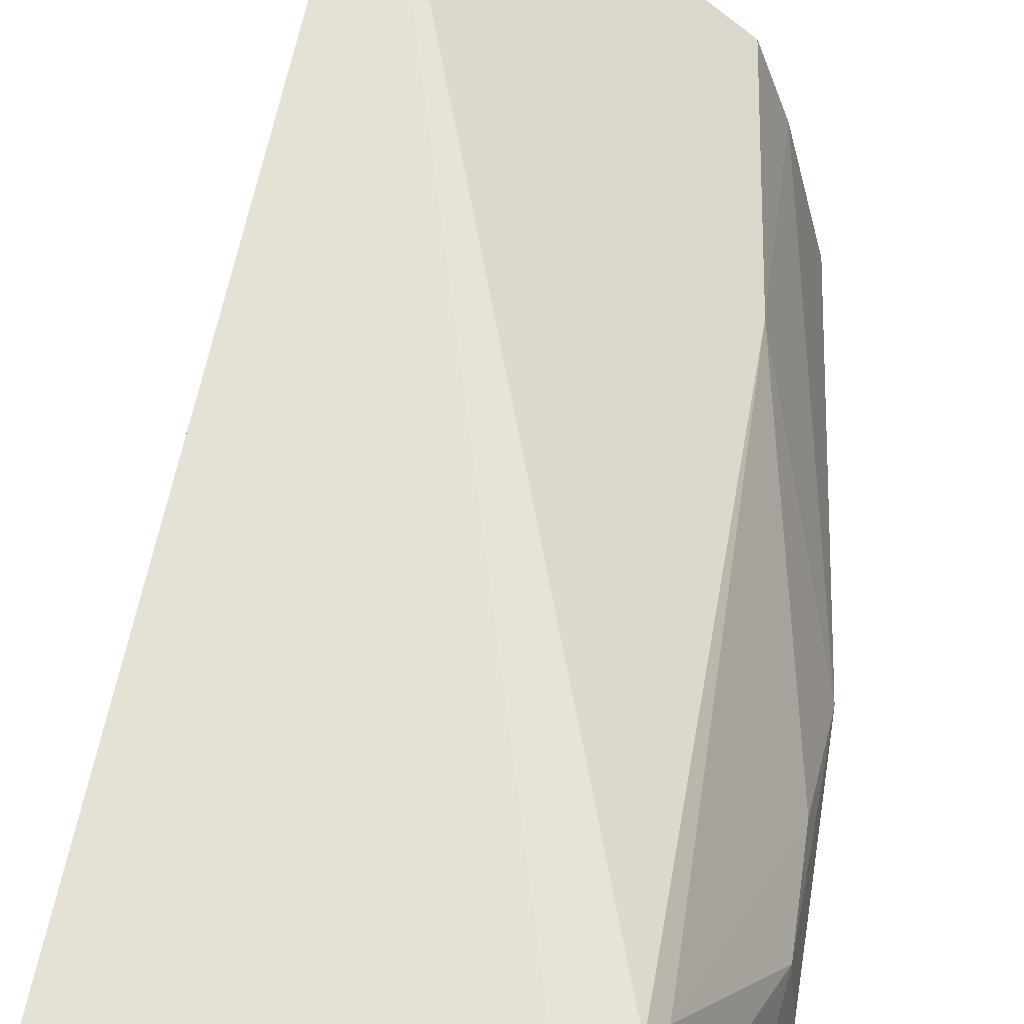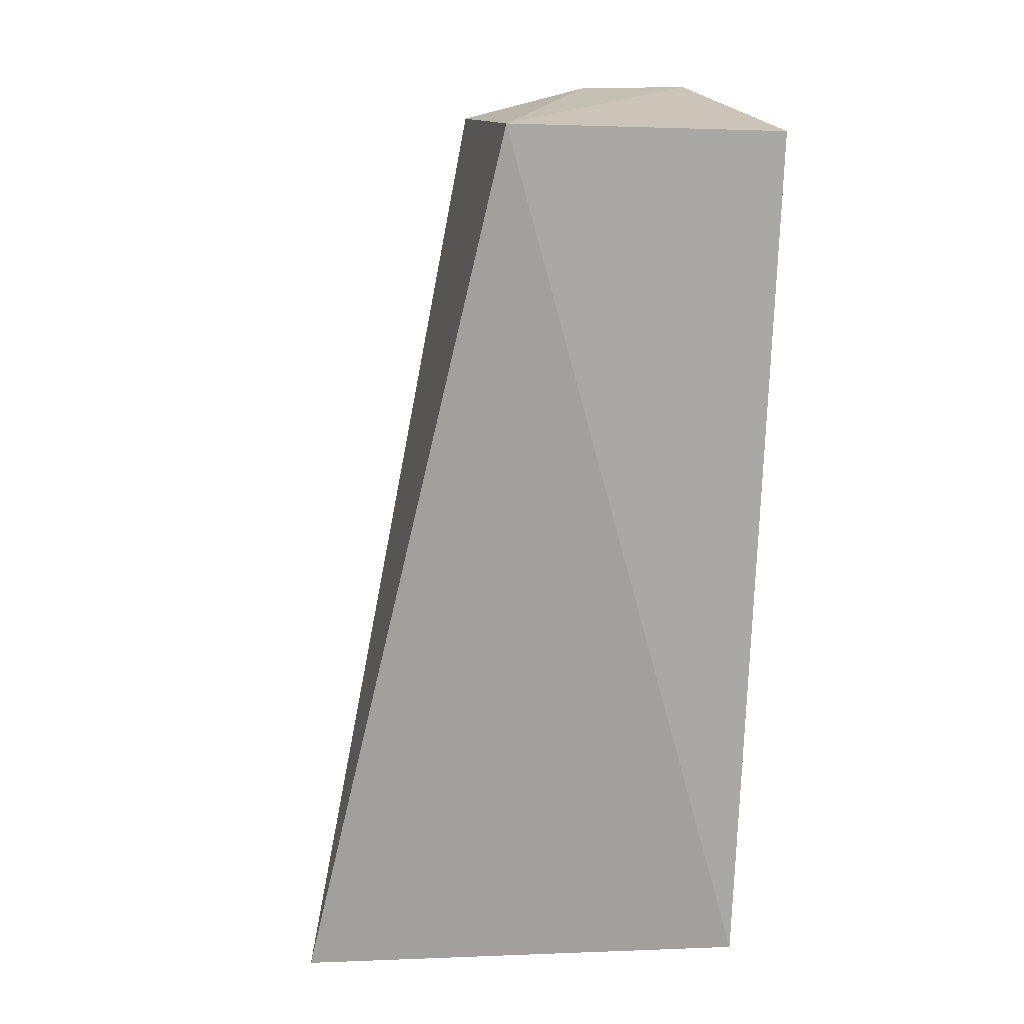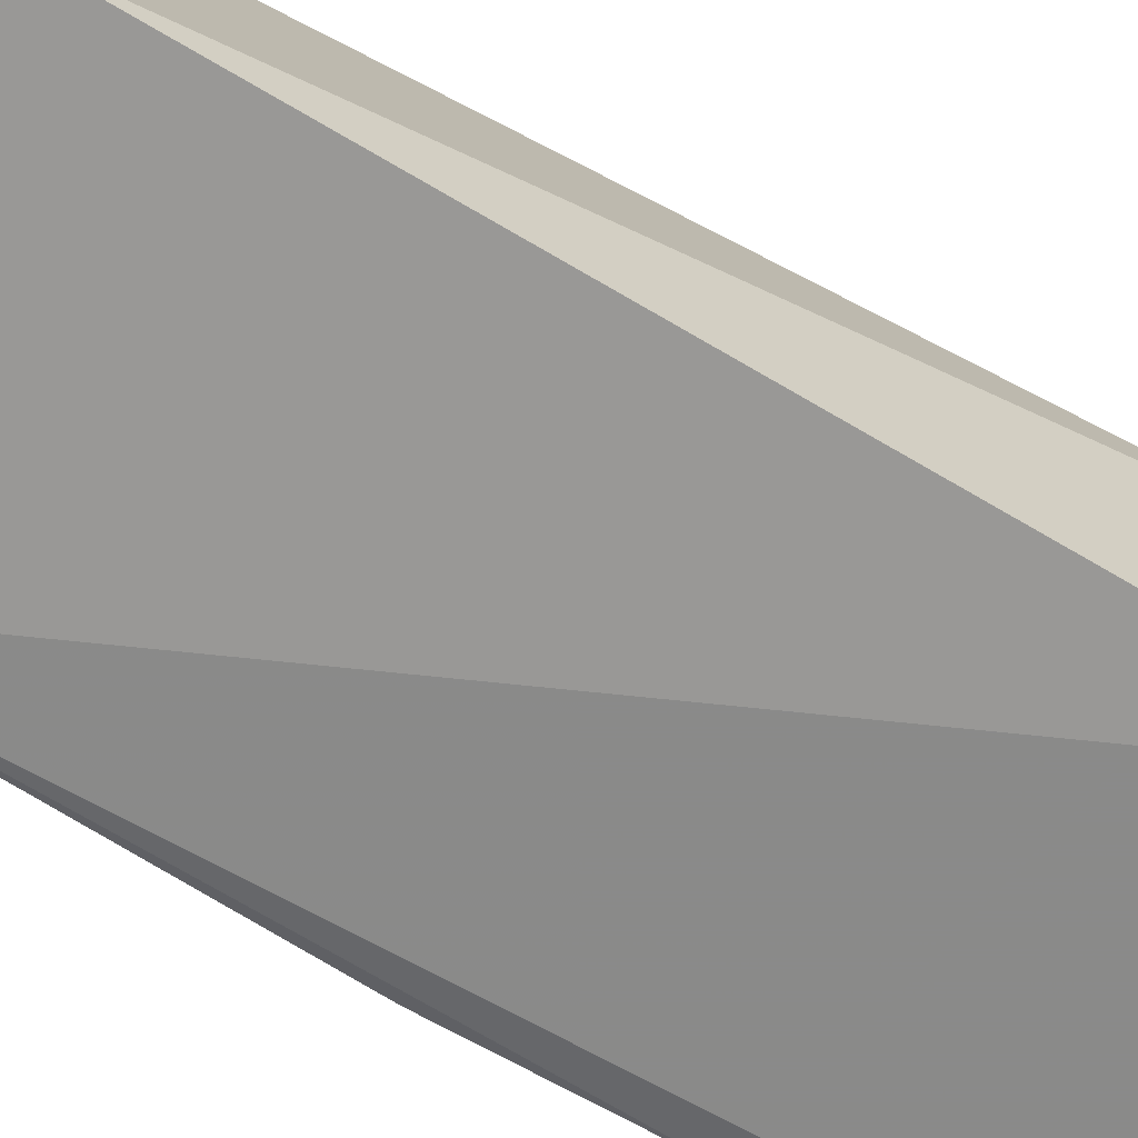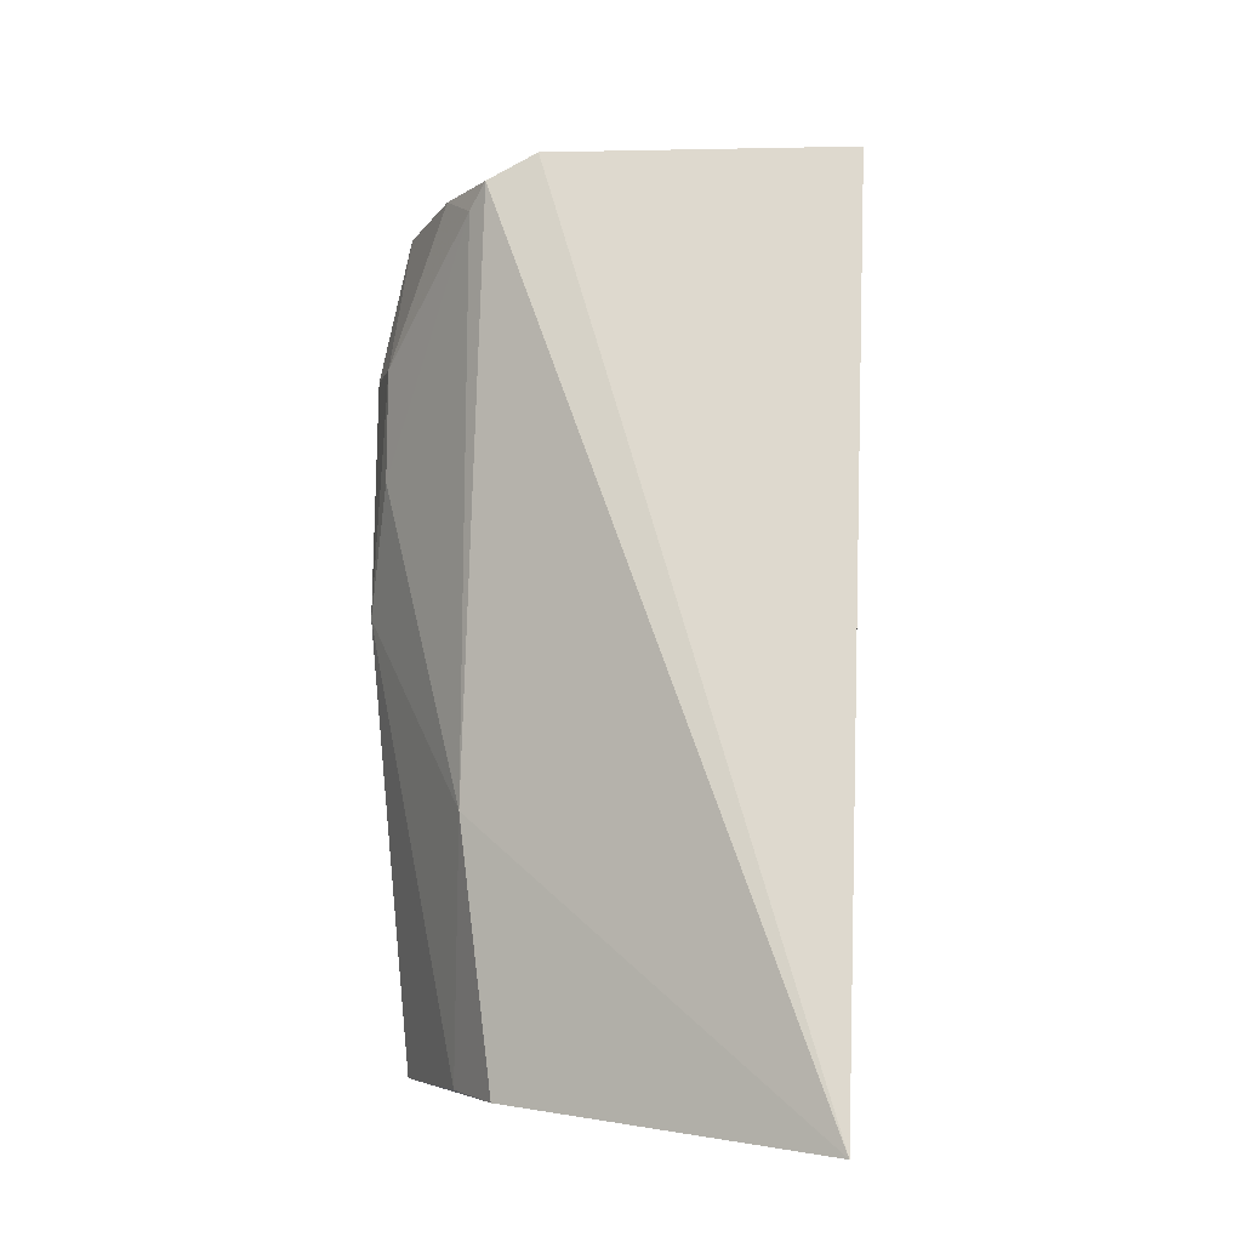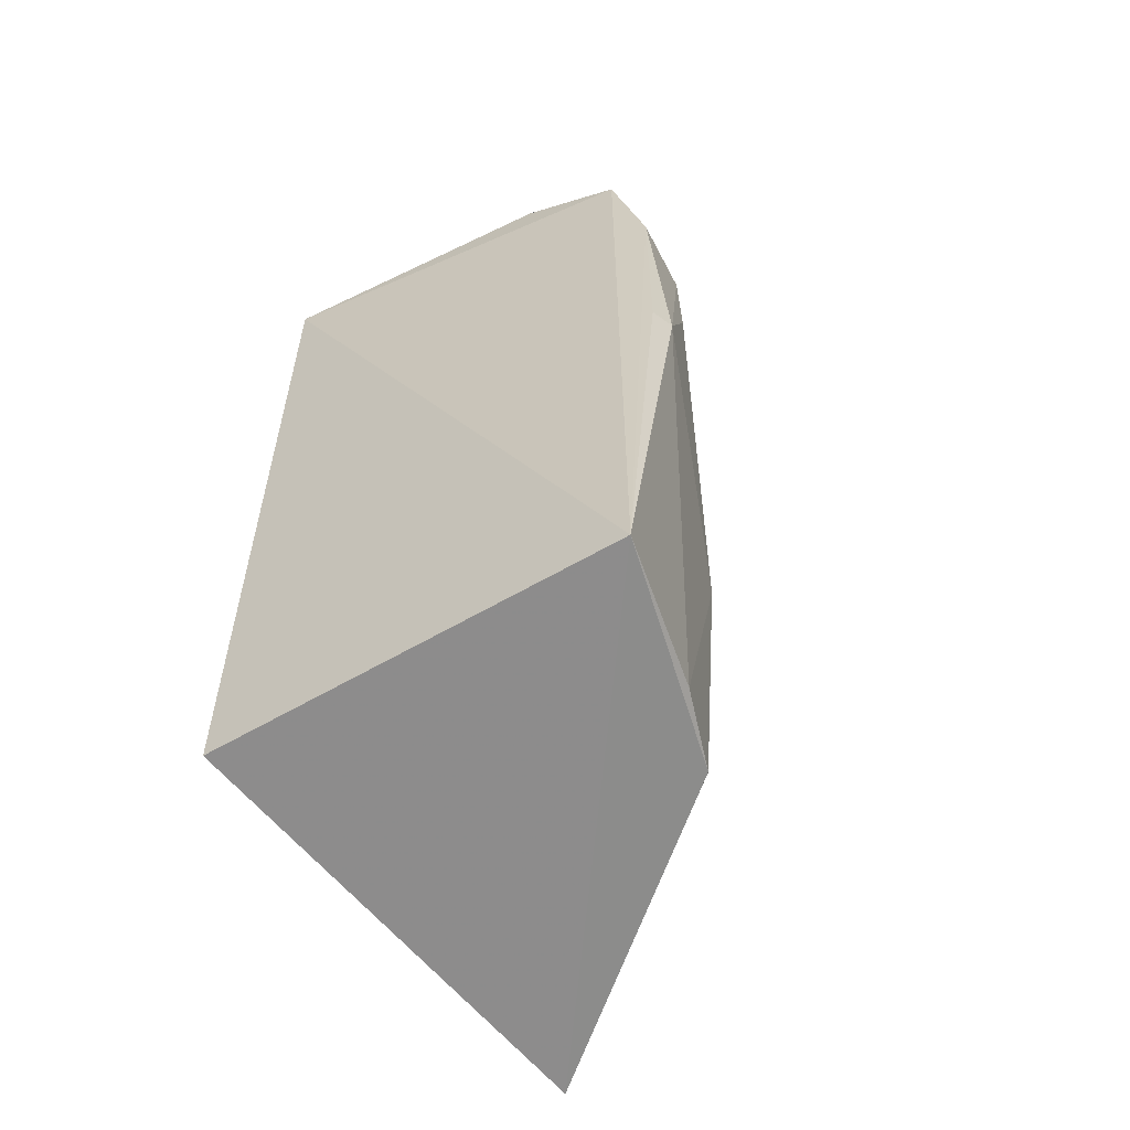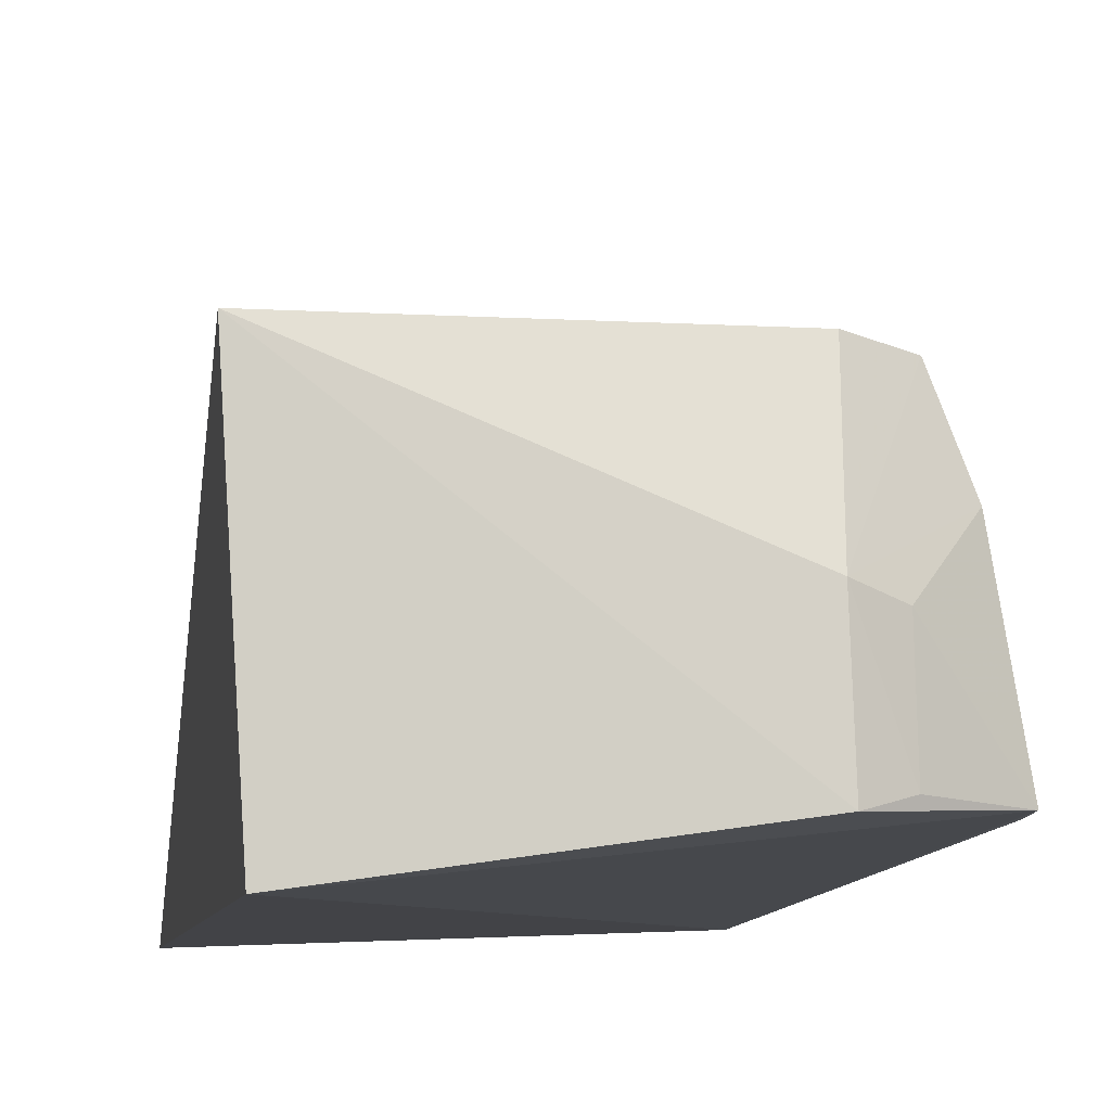
<metadata>
{"format":"obj","ext":"obj","renderer":"f3d","projection":"perspective","resolution":1024,"background":"white","views":[{"elev":51.4,"azim":7.7,"up":"+Y"},{"elev":15.8,"azim":-97.7,"up":"+Z"},{"elev":-70.0,"azim":-119.0,"up":"+Y"},{"elev":-4.9,"azim":172.2,"up":"+Z"},{"elev":-61.7,"azim":32.6,"up":"+Z"},{"elev":-10.1,"azim":-7.9,"up":"+Y"}]}
</metadata>
<code>
v 0.1068 -0.01037 0.3426
v 0.1064 -0.009971 0.1447
v 0.09836 0.04017 0.2063
v 0.02599 0.09325 0.1387
v 0.01374 -0.02196 0.351
v 0.09149 0.04314 0.1449
v 0.09364 0.04387 0.3429
v 0.1161 -0.002169 0.2508
v 0.01042 -0.01393 0.1439
v 0.0811 0.01445 0.3569
v 0.009423 0.04414 0.3538
v 0.1146 -0.007627 0.3074
v 0.113 0.009681 0.3073
v 0.0981 0.02493 0.1457
v 0.08205 -0.01236 0.3569
v 0.1008 0.0258 0.3426
v 0.08222 0.04523 0.3493
v 0.1141 -0.007475 0.2507
v 0.1134 0.009823 0.2813
v 0.09682 0.0395 0.3372
v 0.09022 -0.009827 0.3527
v 0.0898 0.012 0.3522
f 5 2 1
f 6 2 4
f 6 4 3
f 7 3 4
f 9 4 2
f 9 2 5
f 11 9 5
f 11 4 9
f 12 1 2
f 13 12 8
f 13 1 12
f 14 6 3
f 14 3 8
f 14 8 2
f 14 2 6
f 15 5 1
f 15 11 5
f 15 10 11
f 16 7 10
f 16 1 13
f 17 7 4
f 17 4 11
f 17 11 10
f 17 10 7
f 18 12 2
f 18 2 8
f 18 8 12
f 19 13 8
f 19 8 3
f 20 3 7
f 20 16 13
f 20 7 16
f 20 19 3
f 20 13 19
f 21 15 1
f 21 10 15
f 22 16 10
f 22 1 16
f 22 21 1
f 22 10 21

</code>
